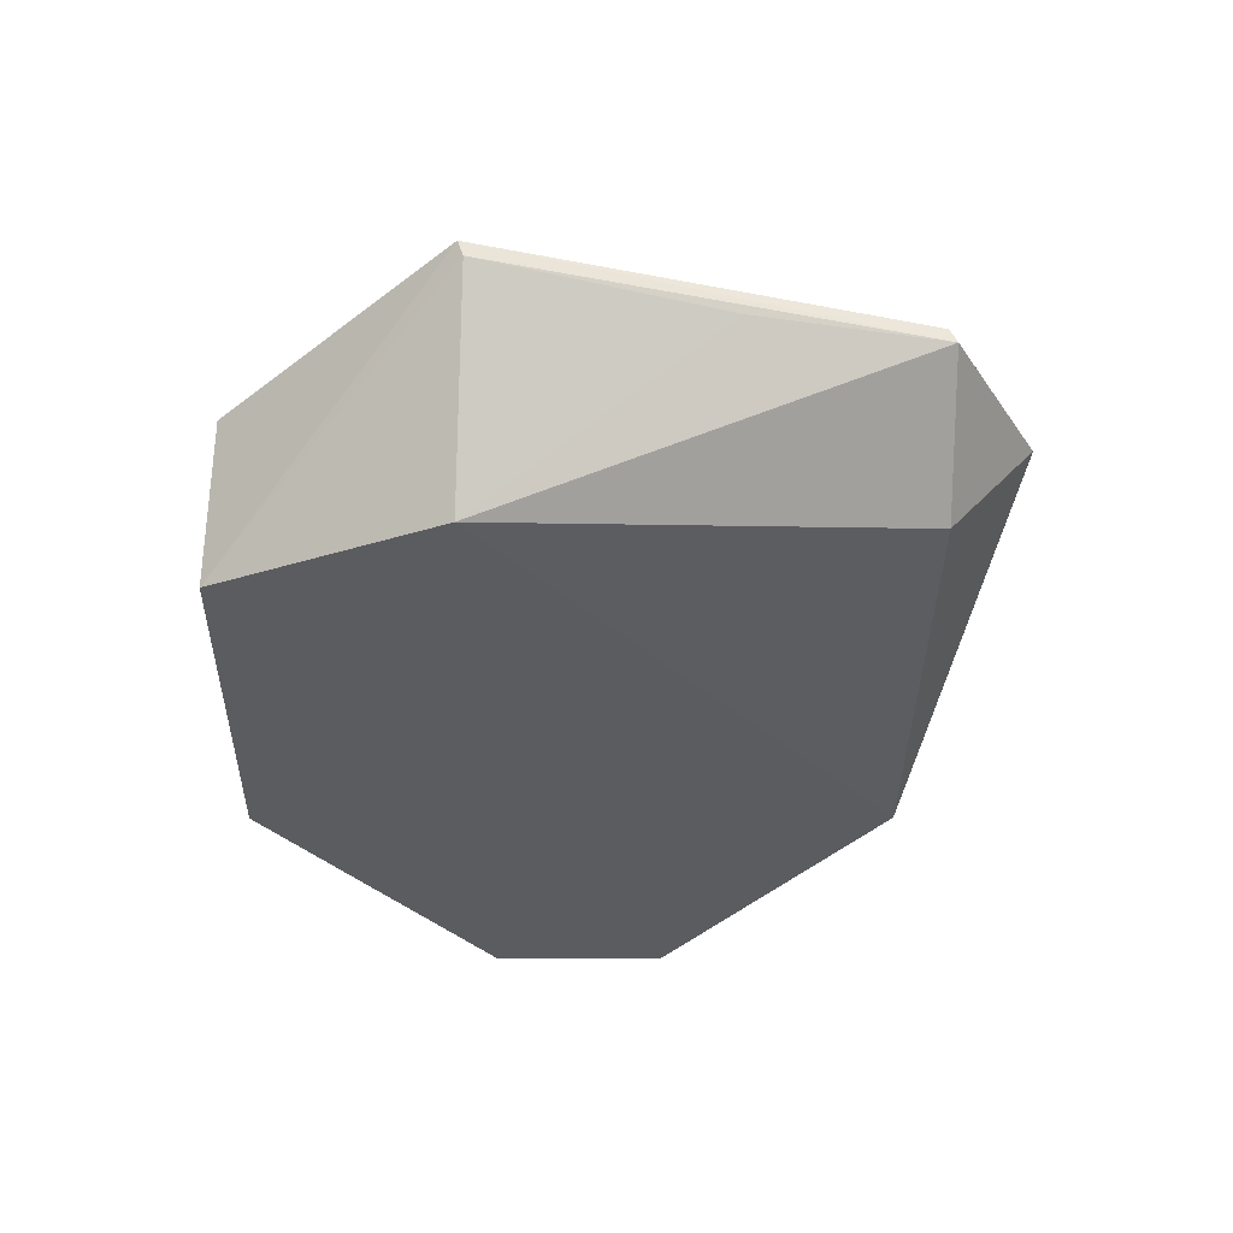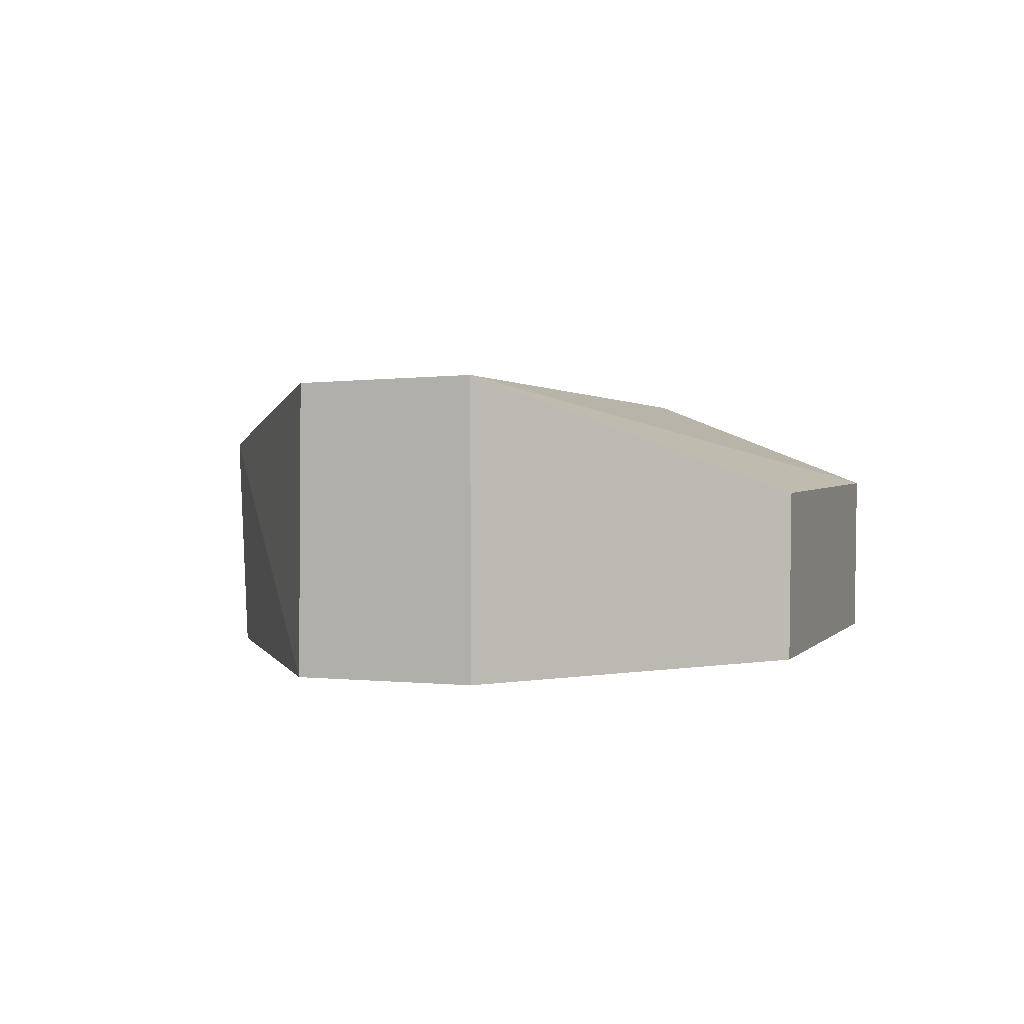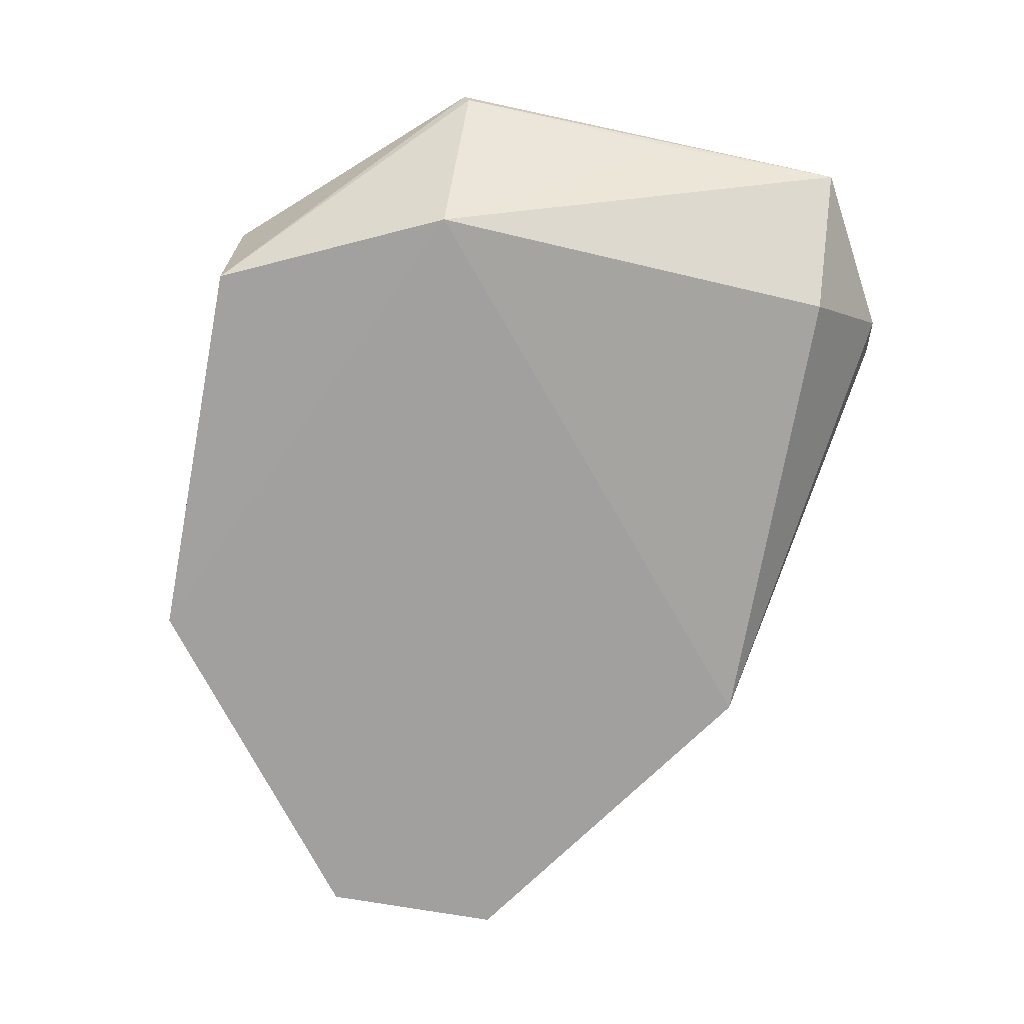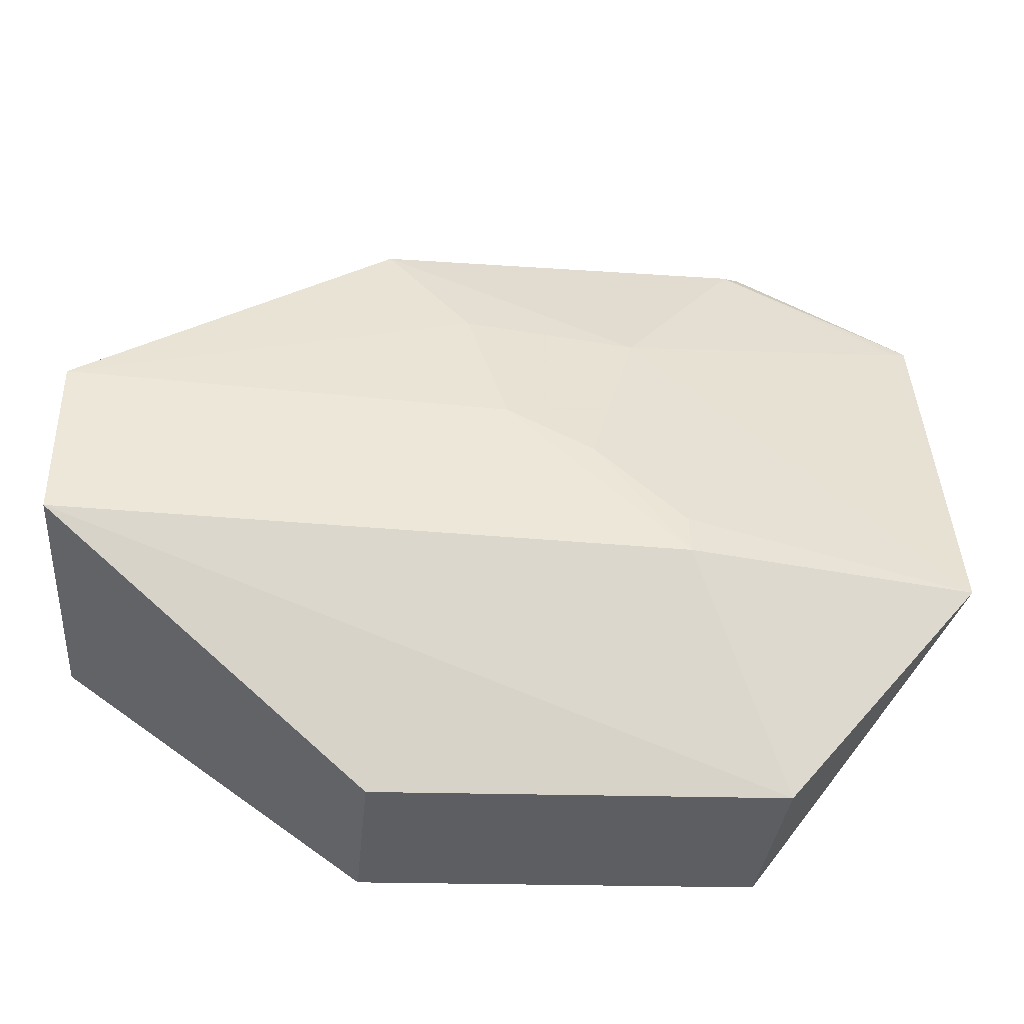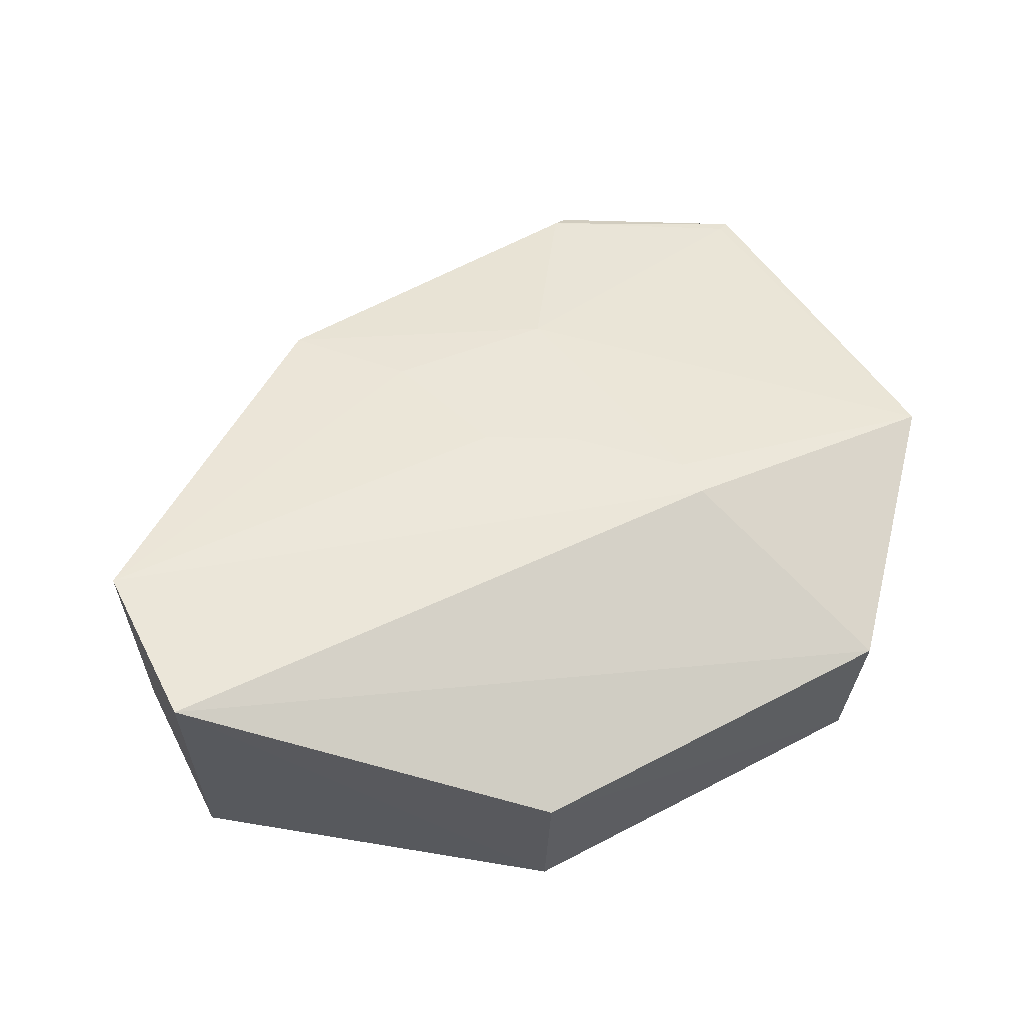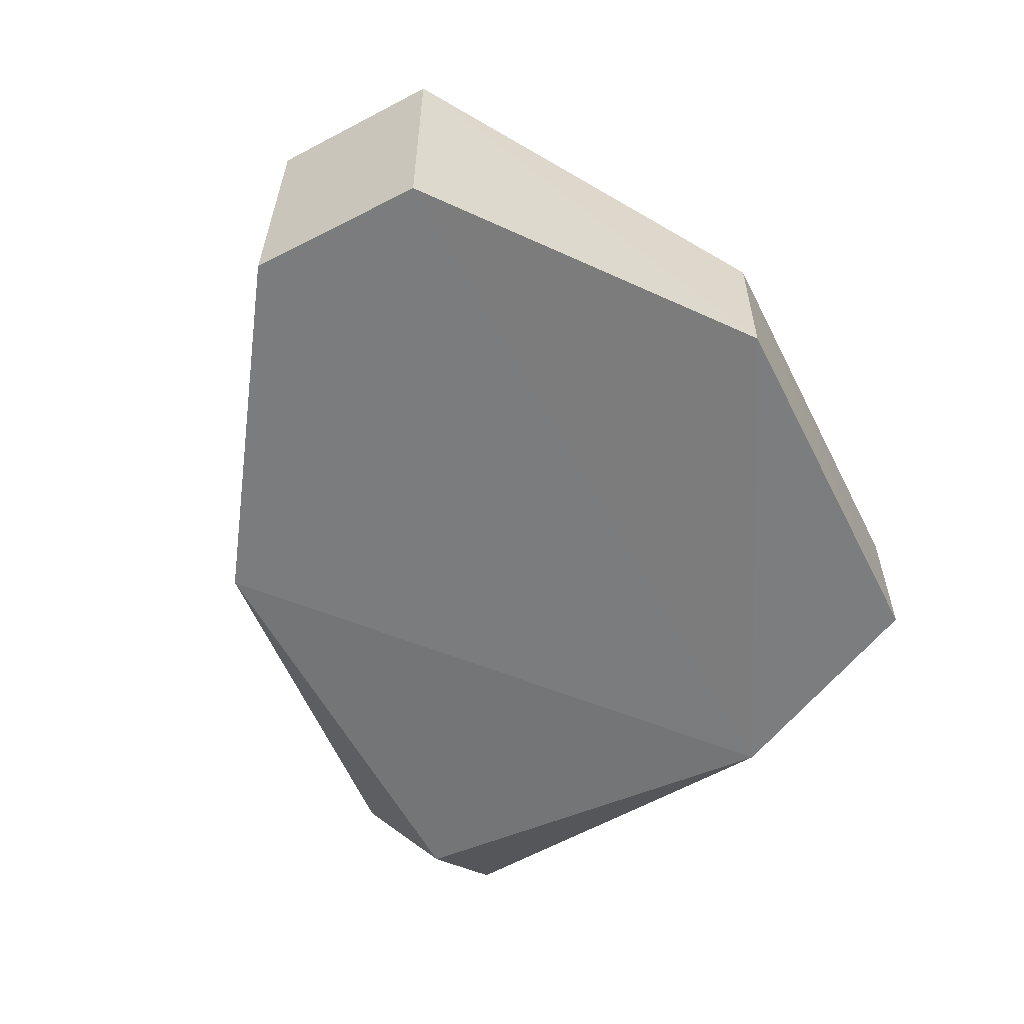
<metadata>
{"format":"obj","ext":"obj","renderer":"f3d","projection":"perspective","resolution":1024,"background":"white","views":[{"elev":-34.2,"azim":-90.1,"up":"+Y"},{"elev":2.2,"azim":110.6,"up":"+Y"},{"elev":-71.9,"azim":-99.8,"up":"+Y"},{"elev":-38.3,"azim":176.3,"up":"+Z"},{"elev":59.8,"azim":152.9,"up":"+Y"},{"elev":-58.6,"azim":117.9,"up":"+Y"}]}
</metadata>
<code>
v -0.04938 0.06068 0.06435
v -0.01858 0.03893 0.04147
v -0.01853 0.06718 0.02406
v -0.08855 0.05599 0.002095
v -0.09454 0.04005 0.06359
v -0.04882 0.03899 0.00133
v -0.07911 0.06499 0.02348
v -0.01854 0.06661 0.04116
v -0.04917 0.03893 0.06332
v -0.01858 0.03893 0.02399
v -0.04935 0.05588 0.001318
v -0.08732 0.0392 0.002017
v -0.1066 0.05078 0.06289
v -0.06169 0.06446 0.04047
v -0.0884 0.05184 0.07202
v -0.0971 0.03878 0.02375
v -0.1072 0.05964 0.02371
v -0.05774 0.0622 0.05401
v -0.09186 0.05011 0.07162
v -0.1067 0.04925 0.06351
v -0.1071 0.05806 0.02424
v -0.07488 0.06003 0.05363
v -0.1066 0.05229 0.04668
v -0.08672 0.05293 0.07129
v -0.1054 0.05126 0.06228
v -0.07906 0.06449 0.02757
v -0.07018 0.06429 0.03601
f 7 3 4
f 8 1 2
f 8 2 3
f 8 3 7
f 9 2 1
f 10 6 3
f 10 3 2
f 11 4 3
f 11 3 6
f 12 11 6
f 12 4 11
f 14 8 7
f 15 9 1
f 16 6 10
f 16 12 6
f 16 9 5
f 16 10 2
f 16 2 9
f 17 7 4
f 17 4 12
f 18 1 8
f 18 8 14
f 19 5 9
f 19 9 15
f 19 15 13
f 20 16 5
f 20 13 17
f 20 19 13
f 20 5 19
f 21 17 12
f 21 12 16
f 21 20 17
f 22 1 18
f 23 21 16
f 23 16 20
f 23 20 21
f 24 15 1
f 24 1 22
f 24 13 15
f 25 22 17
f 25 17 13
f 25 24 22
f 25 13 24
f 26 7 17
f 26 17 22
f 27 22 18
f 27 18 14
f 27 26 22
f 27 14 7
f 27 7 26

</code>
